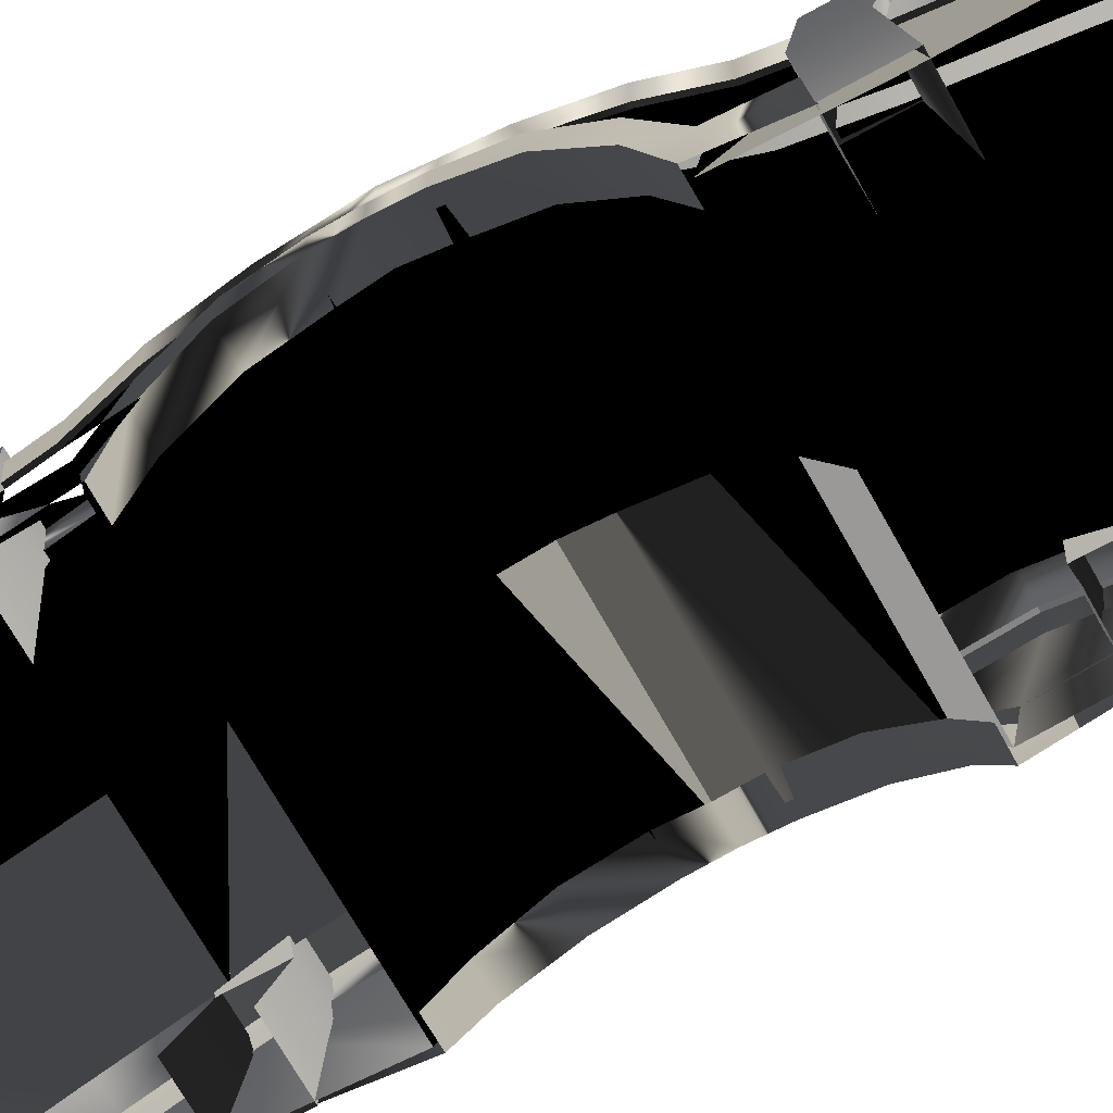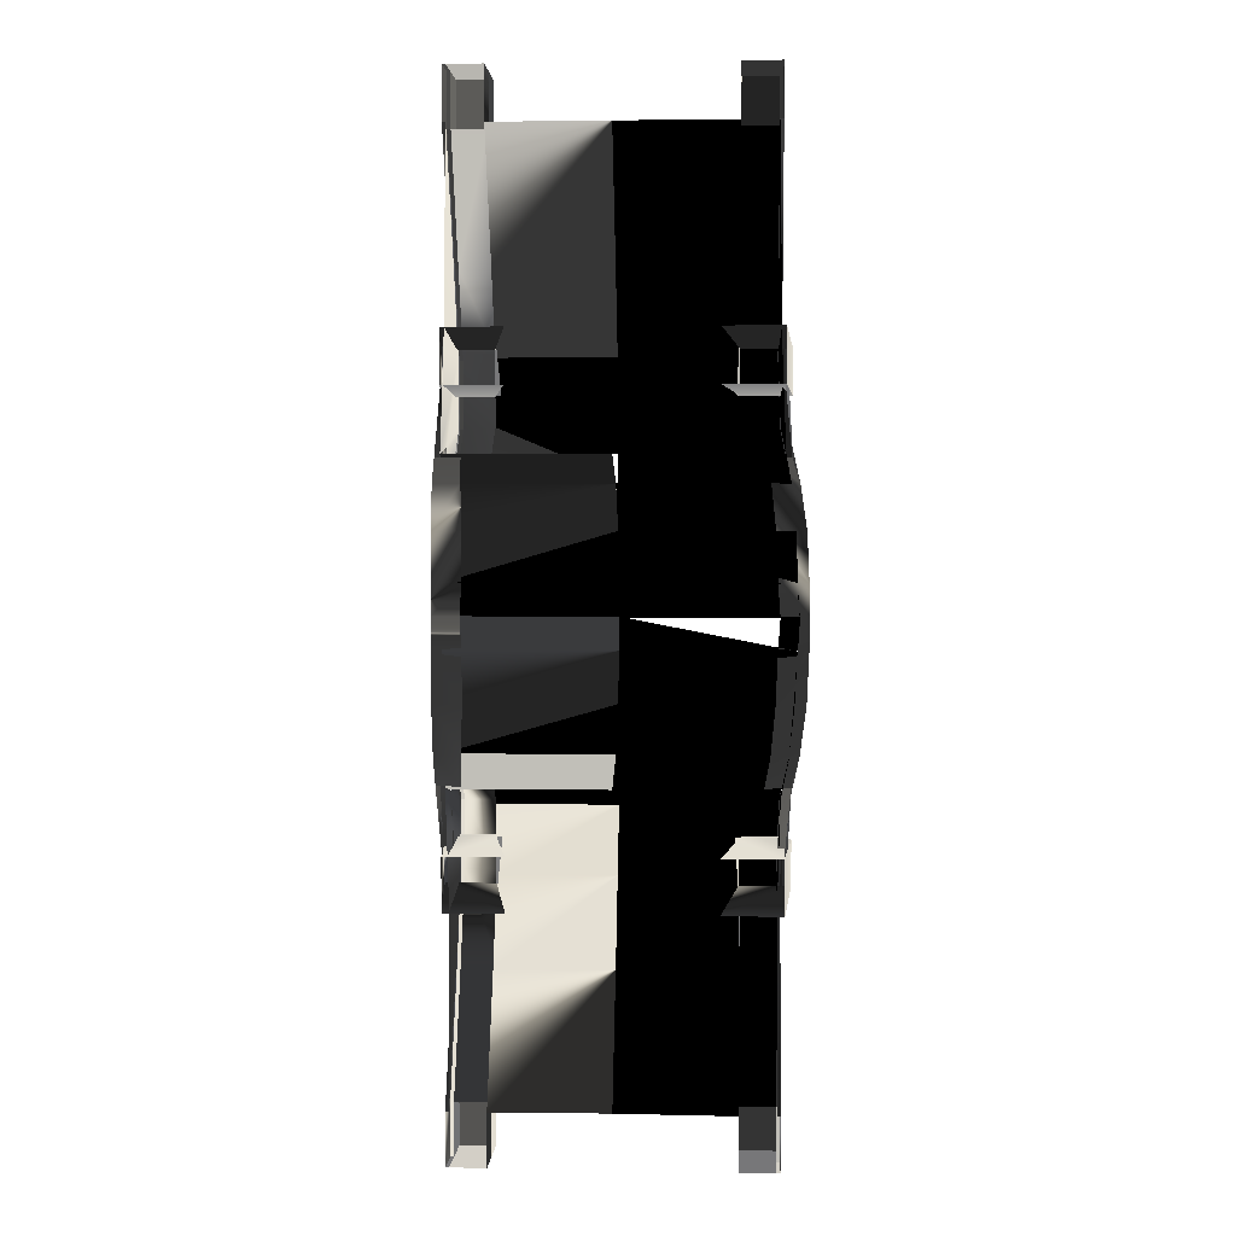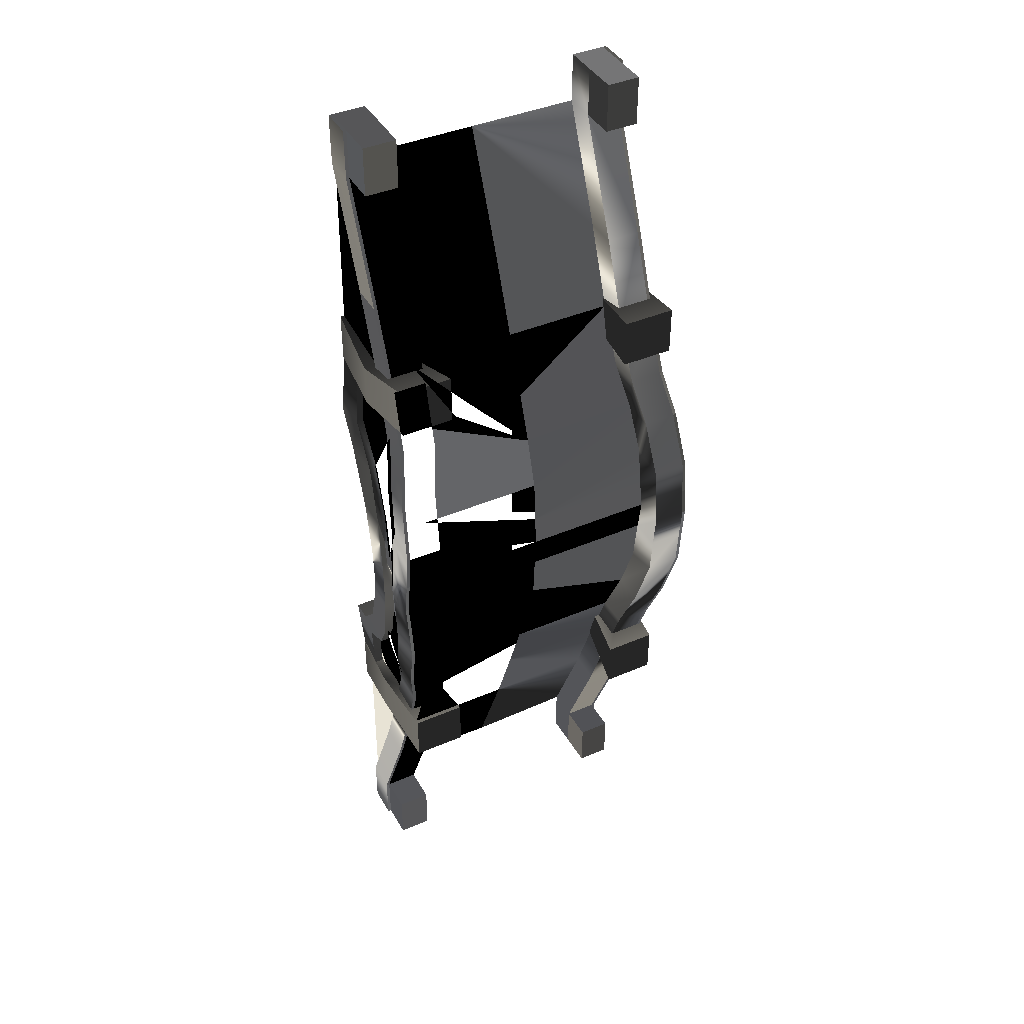
<metadata>
{"format":"obj","ext":"obj","renderer":"f3d","projection":"perspective","resolution":1024,"background":"white","views":[{"elev":-69.3,"azim":119.1,"up":"+Y"},{"elev":2.8,"azim":3.4,"up":"+Z"},{"elev":41.2,"azim":152.4,"up":"+Z"}]}
</metadata>
<code>
v  3.573 2.686 0.691
v  3.573 1.92 0.691
v  3.18 0.8503 6.586
v  3.235 1.96 3.638
v  3.18 1.486 4.92
v  3.18 -0.1661 9.02
v  3.307 -0.1644 3.086
v  3.235 -0.1644 4.92
v  3.428 2.312 2.658
v  3.428 0.9221 2.56
v  3.528 2.626 1.616
v  3.528 1.65 1.683
v  3.573 2.686 -0.5987
v  3.573 1.92 -0.5987
v  3.18 0.852 -6.494
v  3.235 1.961 -3.545
v  3.18 1.488 -4.828
v  3.18 -0.2149 -8.928
v  3.235 -0.1644 -2.994
v  3.18 -0.1644 -4.828
v  3.428 2.314 -2.566
v  3.428 0.9221 -2.468
v  3.528 2.628 -1.524
v  3.528 1.65 -1.59
v  3.62 2.722 0.04614
v  3.62 2.023 0.04614
v  2.484 -0.1644 9.02
v  2.484 0.852 6.586
v  2.484 1.488 4.92
v  2.539 1.961 3.638
v  2.732 2.314 2.658
v  2.832 2.628 1.616
v  2.877 2.686 0.691
v  2.924 2.722 0.04614
v  2.484 -0.2149 -8.928
v  2.484 0.852 -6.494
v  2.539 1.961 -3.545
v  2.484 1.488 -4.828
v  2.732 2.314 -2.566
v  2.832 2.628 -1.524
v  2.877 2.686 -0.5987
v  3.18 1.535 6.582
v  3.18 2.171 4.916
v  3.235 2.645 3.633
v  3.428 2.997 2.654
v  3.528 3.369 1.444
v  3.573 3.37 0.6866
v  3.62 3.37 0.04174
v  3.573 3.37 -0.6031
v  3.528 3.37 -1.36
v  3.428 2.999 -2.57
v  3.235 2.646 -3.55
v  3.18 2.172 -4.832
v  3.18 1.537 -6.499
v  3.18 0.4699 -8.932
v  2.484 0.4699 -8.932
v  2.484 1.537 -6.499
v  2.484 2.172 -4.832
v  2.539 2.646 -3.55
v  2.732 2.999 -2.57
v  2.832 3.37 -1.36
v  2.877 3.37 -0.6031
v  2.924 3.37 0.04174
v  2.877 3.37 0.6866
v  2.832 3.37 1.444
v  2.732 2.999 2.654
v  2.539 2.646 3.633
v  2.484 2.172 4.916
v  2.484 1.537 6.582
v  2.484 0.5204 9.016
v  3.18 0.5186 9.016
v  3.18 -0.2178 -9.963
v  2.484 -0.2178 -9.963
v  2.484 0.467 -9.967
v  3.18 0.467 -9.967
v  2.484 -0.1615 10.05
v  3.18 -0.1632 10.05
v  3.18 0.5215 10.05
v  2.484 0.5233 10.05
v  2.484 1.226 -8.937
v  3.18 1.226 -8.937
v  3.18 1.223 -9.972
v  2.484 1.223 -9.972
v  3.183 1.274 9.011
v  2.487 1.276 9.011
v  2.487 1.279 10.05
v  3.183 1.277 10.05
v  3.25 0.8503 6.586
v  3.25 1.486 4.92
v  3.305 1.96 3.638
v  3.497 2.312 2.658
v  3.598 2.626 1.616
v  3.643 2.686 0.691
v  3.69 2.722 0.04614
v  3.643 2.686 -0.5987
v  3.598 2.628 -1.524
v  3.497 2.314 -2.566
v  3.305 1.961 -3.545
v  3.25 1.488 -4.828
v  3.25 0.852 -6.494
v  3.25 -0.2149 -8.928
v  3.25 -0.2178 -9.963
v  3.25 0.467 -9.967
v  3.25 0.4699 -8.932
v  3.25 1.537 -6.499
v  3.25 2.172 -4.832
v  3.305 2.646 -3.55
v  3.497 2.999 -2.57
v  3.598 3.37 -1.36
v  3.643 3.37 -0.6031
v  3.69 3.37 0.04174
v  3.643 3.37 0.6866
v  3.598 3.369 1.444
v  3.497 2.997 2.654
v  3.305 2.645 3.633
v  3.25 2.171 4.916
v  3.25 1.535 6.582
v  3.25 0.5186 9.016
v  3.25 0.5215 10.05
v  3.25 -0.1632 10.05
v  3.25 -0.1661 9.02
v  3.287 0.6247 3.238
v  3.428 1.509 2.587
v  3.528 2.123 1.664
v  3.573 2.336 0.691
v  3.62 2.42 0.04614
v  3.235 0.6252 -3.145
v  3.428 1.51 -2.495
v  3.528 2.124 -1.572
v  3.573 2.336 -0.5987
v  3.235 0.626 -3.165
v  2.932 -0.1631 -2.952
v  3.053 0.7217 -2.487
v  3.428 1.594 -2.514
v  3.154 1.599 -1.609
v  3.528 2.191 -1.591
v  3.198 1.921 -0.6178
v  3.573 2.455 -0.6178
v  3.246 1.984 0.03658
v  3.62 2.501 0.03658
v  3.429 0.6241 -3.158
v  3.414 -0.165 -2.945
v  3.585 0.7193 -2.481
v  3.735 1.556 -1.603
v  3.79 1.919 -0.6114
v  3.797 1.982 0.03658
v  3.797 2.499 0.03658
v  3.79 2.453 -0.6114
v  3.735 2.23 -1.585
v  3.585 1.591 -2.508
v  3.18 0.6453 -4.193
v  3.294 -0.1654 -4.254
v  3.374 0.6434 -4.187
v  3.287 0.626 3.238
v  2.932 -0.1631 3.025
v  3.053 0.7217 2.56
v  3.428 1.594 2.587
v  3.154 1.599 1.683
v  3.528 2.191 1.664
v  3.198 1.921 0.691
v  3.573 2.455 0.691
v  3.429 0.6241 3.231
v  3.414 -0.165 3.018
v  3.585 0.7193 2.554
v  3.735 1.556 1.676
v  3.79 1.919 0.6846
v  3.79 2.453 0.6846
v  3.735 2.23 1.658
v  3.585 1.591 2.581
v  3.235 0.6453 4.26
v  3.294 -0.1654 4.327
v  3.374 0.6434 4.26
v  3.314 -0.1644 4.33
v  2.141 -0.1644 4.33
v  3.314 -0.1644 5.371
v  2.141 -0.1644 5.371
v  3.314 2.833 4.33
v  2.216 2.833 4.33
v  3.314 2.833 5.371
v  2.216 2.833 5.371
v  3.451 1.334 4.19
v  2.47 1.334 4.19
v  2.47 1.334 5.06
v  3.451 1.334 5.06
v  3.314 -0.1644 -4.238
v  2.141 -0.1644 -4.238
v  3.314 -0.1644 -5.278
v  2.141 -0.1644 -5.278
v  3.314 2.833 -4.238
v  2.216 2.833 -4.238
v  3.314 2.833 -5.278
v  2.216 2.833 -5.278
v  3.451 1.334 -4.097
v  2.47 1.334 -4.097
v  2.47 1.334 -4.968
v  3.451 1.334 -4.968
v  0.1867 2.686 0.691
v  0.1867 1.92 0.691
v  -3.2 2.686 0.691
v  -3.2 1.92 0.691
v  0.1867 1.961 3.638
v  0.1867 1.488 4.92
v  0.1867 2.314 2.658
v  0.1867 0.9221 2.56
v  0.1867 2.628 1.616
v  0.1867 1.65 1.683
v  -2.807 0.8503 6.586
v  -2.861 1.96 3.638
v  -2.807 1.486 4.92
v  -2.807 -0.1661 9.02
v  -2.934 -0.1644 3.086
v  -2.861 -0.1644 4.92
v  -3.054 2.312 2.658
v  -3.054 0.9221 2.56
v  -3.155 2.626 1.616
v  -3.155 1.65 1.683
v  0.1867 0.852 6.586
v  0.1867 -0.1644 9.02
v  0.1867 -0.1644 3.086
v  0.1867 2.686 -0.5987
v  0.1867 1.92 -0.5987
v  -3.2 2.686 -0.5987
v  -3.2 1.92 -0.5987
v  0.1867 1.961 -3.545
v  0.1867 1.488 -4.828
v  0.1867 2.314 -2.566
v  0.1867 0.9221 -2.468
v  0.1867 2.628 -1.524
v  0.1867 1.65 -1.59
v  -2.807 0.852 -6.494
v  -2.861 1.961 -3.545
v  -2.807 1.488 -4.828
v  -2.807 -0.2149 -8.928
v  -2.861 -0.1644 -2.994
v  -2.807 -0.1644 -4.828
v  -3.054 2.314 -2.566
v  -3.054 0.9221 -2.468
v  -3.155 2.628 -1.524
v  -3.155 1.65 -1.59
v  0.1867 0.852 -6.494
v  0.1867 -0.1644 -8.928
v  0.1867 -0.1644 -2.994
v  0.1867 2.722 0.04614
v  0.1867 2.023 0.04614
v  -3.247 2.722 0.04614
v  -3.247 2.023 0.04614
v  -2.111 -0.1644 9.02
v  -2.111 0.852 6.586
v  -2.111 1.488 4.92
v  -2.165 1.961 3.638
v  -2.358 2.314 2.658
v  -2.459 2.628 1.616
v  -2.504 2.686 0.691
v  -2.551 2.722 0.04614
v  -2.111 -0.2149 -8.928
v  -2.111 0.852 -6.494
v  -2.165 1.961 -3.545
v  -2.111 1.488 -4.828
v  -2.358 2.314 -2.566
v  -2.459 2.628 -1.524
v  -2.504 2.686 -0.5987
v  -2.807 1.535 6.582
v  -2.807 2.171 4.916
v  -2.861 2.645 3.633
v  -3.054 2.997 2.654
v  -3.155 3.369 1.444
v  -3.2 3.37 0.6866
v  -3.247 3.37 0.04174
v  -3.2 3.37 -0.6031
v  -3.155 3.37 -1.36
v  -3.054 2.999 -2.57
v  -2.861 2.646 -3.55
v  -2.807 2.172 -4.832
v  -2.807 1.537 -6.499
v  -2.807 0.4699 -8.932
v  -2.111 0.4699 -8.932
v  -2.111 1.537 -6.499
v  -2.111 2.172 -4.832
v  -2.165 2.646 -3.55
v  -2.358 2.999 -2.57
v  -2.459 3.37 -1.36
v  -2.504 3.37 -0.6031
v  -2.551 3.37 0.04174
v  -2.504 3.37 0.6866
v  -2.459 3.37 1.444
v  -2.358 2.999 2.654
v  -2.165 2.646 3.633
v  -2.111 2.172 4.916
v  -2.111 1.537 6.582
v  -2.111 0.5204 9.016
v  -2.807 0.5186 9.016
v  -2.807 -0.2178 -9.963
v  -2.111 -0.2178 -9.963
v  -2.111 0.467 -9.967
v  -2.807 0.467 -9.967
v  -2.111 -0.1615 10.05
v  -2.807 -0.1632 10.05
v  -2.807 0.5215 10.05
v  -2.111 0.5233 10.05
v  -2.111 1.226 -8.937
v  -2.807 1.226 -8.937
v  -2.807 1.223 -9.972
v  -2.111 1.223 -9.972
v  -2.81 1.274 9.011
v  -2.114 1.276 9.011
v  -2.114 1.279 10.05
v  -2.81 1.277 10.05
v  -2.877 0.8503 6.586
v  -2.877 1.486 4.92
v  -2.931 1.96 3.638
v  -3.124 2.312 2.658
v  -3.225 2.626 1.616
v  -3.269 2.686 0.691
v  -3.317 2.722 0.04614
v  -3.269 2.686 -0.5987
v  -3.225 2.628 -1.524
v  -3.124 2.314 -2.566
v  -2.931 1.961 -3.545
v  -2.877 1.488 -4.828
v  -2.877 0.852 -6.494
v  -2.877 -0.2149 -8.928
v  -2.877 -0.2178 -9.963
v  -2.877 0.467 -9.967
v  -2.877 0.4699 -8.932
v  -2.877 1.537 -6.499
v  -2.877 2.172 -4.832
v  -2.931 2.646 -3.55
v  -3.124 2.999 -2.57
v  -3.225 3.37 -1.36
v  -3.27 3.37 -0.6031
v  -3.317 3.37 0.04174
v  -3.27 3.37 0.6866
v  -3.225 3.369 1.444
v  -3.124 2.997 2.654
v  -2.931 2.645 3.633
v  -2.877 2.171 4.916
v  -2.877 1.535 6.582
v  -2.877 0.5186 9.016
v  -2.877 0.5215 10.05
v  -2.877 -0.1632 10.05
v  -2.877 -0.1661 9.02
v  -2.914 0.6247 3.238
v  -3.054 1.509 2.587
v  -3.155 2.123 1.664
v  -3.2 2.336 0.691
v  -3.247 2.42 0.04614
v  -2.861 0.6252 -3.145
v  -3.054 1.51 -2.495
v  -3.155 2.124 -1.572
v  -3.2 2.336 -0.5987
v  -2.861 0.626 -3.165
v  -2.559 -0.1631 -2.952
v  -2.679 0.7217 -2.487
v  -3.054 1.594 -2.514
v  -2.78 1.599 -1.609
v  -3.155 2.191 -1.591
v  -2.825 1.921 -0.6178
v  -3.2 2.455 -0.6178
v  -2.872 1.984 0.03658
v  -3.247 2.501 0.03658
v  -3.056 0.6241 -3.158
v  -3.04 -0.165 -2.945
v  -3.212 0.7193 -2.481
v  -3.362 1.556 -1.603
v  -3.416 1.919 -0.6114
v  -3.423 1.982 0.03658
v  -3.423 2.499 0.03658
v  -3.416 2.453 -0.6114
v  -3.362 2.23 -1.585
v  -3.212 1.591 -2.508
v  -2.807 0.6453 -4.193
v  -2.921 -0.1654 -4.254
v  -3.001 0.6434 -4.187
v  -2.914 0.626 3.238
v  -2.559 -0.1631 3.025
v  -2.679 0.7217 2.56
v  -3.054 1.594 2.587
v  -2.78 1.599 1.683
v  -3.155 2.191 1.664
v  -2.825 1.921 0.691
v  -3.2 2.455 0.691
v  -3.056 0.6241 3.231
v  -3.04 -0.165 3.018
v  -3.212 0.7193 2.554
v  -3.362 1.556 1.676
v  -3.416 1.919 0.6846
v  -3.416 2.453 0.6846
v  -3.362 2.23 1.658
v  -3.212 1.591 2.581
v  -2.861 0.6453 4.26
v  -2.921 -0.1654 4.327
v  -3.001 0.6434 4.26
v  -2.94 -0.1644 4.33
v  -1.767 -0.1644 4.33
v  -2.94 -0.1644 5.371
v  -1.767 -0.1644 5.371
v  -2.94 2.833 4.33
v  -1.843 2.833 4.33
v  -2.94 2.833 5.371
v  -1.843 2.833 5.371
v  -3.078 1.334 4.19
v  -2.097 1.334 4.19
v  -2.097 1.334 5.06
v  -3.078 1.334 5.06
v  -2.94 -0.1644 -4.238
v  -1.767 -0.1644 -4.238
v  -2.94 -0.1644 -5.278
v  -1.767 -0.1644 -5.278
v  -2.94 2.833 -4.238
v  -1.843 2.833 -4.238
v  -2.94 2.833 -5.278
v  -1.843 2.833 -5.278
v  -3.078 1.334 -4.097
v  -2.097 1.334 -4.097
v  -2.097 1.334 -4.968
v  -3.078 1.334 -4.968
o Puente
g Puente
f -411 -409 -412 -414
f -412 -409 -410 -295 -413
f -375 -348 -347 -346
f -413 -295 -294 -408
f -198 -213 -407 -410
f -408 -294 -293 -406
f -213 -211 -405 -407
f -406 -293 -292 -416
f -211 -219 -415 -405
f -388 -387 -216 -215
f -389 -388 -215 -200
f -387 -386 -214 -216
f -386 -385 -212 -214
f -385 -384 -220 -212
f -416 -292 -291 -392
f -219 -173 -391 -415
f -384 -383 -174 -220
f -402 -400 -397 -399
f -400 -401 -290 -398 -397
f -362 -361 -360 -363
f -401 -396 -289 -290
f -398 -395 -190 -175
f -396 -394 -288 -289
f -395 -393 -188 -190
f -394 -404 -287 -288
f -393 -403 -196 -188
f -193 -380 -379 -192
f -192 -379 -381 -177
f -191 -378 -380 -193
f -189 -377 -378 -191
f -197 -376 -377 -189
f -404 -392 -291 -287
f -403 -391 -173 -196
f -174 -383 -376 -197
f -389 -200 -199 -390
f -374 -373 -350 -349
f -375 -374 -349 -348
f -373 -372 -351 -350
f -372 -371 -352 -351
f -371 -370 -353 -352
f -370 -369 -354 -353
f -382 -176 -177 -381
f -365 -364 -359 -358
f -364 -363 -360 -359
f -366 -365 -358 -357
f -367 -366 -357 -356
f -368 -367 -356 -355
f -369 -368 -355 -354
f -329 -328 -301 -300
f -328 -327 -302 -301
f -327 -326 -303 -302
f -326 -325 -304 -303
f -325 -324 -305 -304
f -324 -323 -306 -305
f -323 -322 -307 -306
f -322 -321 -308 -307
f -321 -320 -309 -308
f -320 -319 -310 -309
f -319 -318 -311 -310
f -318 -317 -312 -311
f -317 -316 -313 -312
f -345 -344 -343 -342
f -382 -381 -360 -361
f -381 -379 -359 -360
f -379 -380 -358 -359
f -380 -378 -357 -358
f -378 -377 -356 -357
f -377 -376 -355 -356
f -376 -383 -354 -355
f -383 -384 -353 -354
f -384 -385 -352 -353
f -385 -386 -351 -352
f -386 -387 -350 -351
f -387 -388 -349 -350
f -388 -389 -348 -349
f -389 -390 -347 -348
f -341 -340 -339 -338
f -296 -329 -300 -299
f -382 -361 -343 -344
f -337 -336 -335 -334
f -313 -316 -315 -314
f -296 -299 -298 -297
f -333 -332 -331 -330
f -347 -390 -341 -338
f -361 -362 -336 -337
f -362 -342 -335 -336
f -342 -343 -334 -335
f -343 -361 -337 -334
f -346 -347 -332 -333
f -347 -338 -331 -332
f -338 -339 -330 -331
f -339 -346 -333 -330
f -414 -412 -328 -329
f -412 -413 -327 -328
f -413 -408 -326 -327
f -408 -406 -325 -326
f -406 -416 -324 -325
f -416 -392 -323 -324
f -392 -404 -322 -323
f -404 -394 -321 -322
f -394 -396 -320 -321
f -396 -401 -319 -320
f -401 -400 -318 -319
f -400 -402 -317 -318
f -402 -399 -316 -317
f -345 -342 -314 -315
f -342 -362 -313 -314
f -362 -363 -312 -313
f -363 -364 -311 -312
f -364 -365 -310 -311
f -365 -366 -309 -310
f -366 -367 -308 -309
f -367 -368 -307 -308
f -368 -369 -306 -307
f -369 -370 -305 -306
f -370 -371 -304 -305
f -371 -372 -303 -304
f -372 -373 -302 -303
f -373 -374 -301 -302
f -374 -375 -300 -301
f -375 -346 -299 -300
f -346 -339 -298 -299
f -339 -340 -297 -298
f -411 -414 -329 -296
f -276 -267 -274 -275
f -267 -268 -273 -274
f -268 -269 -272 -273
f -269 -270 -271 -272
f -285 -275 -274 -284
f -284 -274 -273 -282
f -282 -273 -272 -280
f -280 -272 -271 -278
f -277 -270 -269 -279
f -279 -269 -268 -281
f -281 -268 -267 -283
f -283 -267 -276 -286
f -275 -265 -264 -276
f -276 -264 -266 -286
f -255 -254 -253 -248
f -248 -253 -252 -249
f -249 -252 -251 -250
f -250 -251 -271 -270
f -262 -261 -253 -254
f -261 -259 -252 -253
f -259 -257 -251 -252
f -257 -278 -271 -251
f -277 -256 -250 -270
f -256 -258 -249 -250
f -258 -260 -248 -249
f -260 -263 -255 -248
f -254 -255 -245 -246
f -255 -263 -247 -245
f -240 -239 -237 -238
f -244 -243 -235 -236
f -236 -235 -239 -240
f -235 -234 -237 -239
f -241 -242 -233 -234
f -234 -233 -238 -237
f -242 -244 -236 -233
f -233 -236 -240 -238
f -228 -226 -225 -227
f -232 -224 -223 -231
f -224 -228 -227 -223
f -223 -227 -225 -222
f -229 -222 -221 -230
f -222 -225 -226 -221
f -230 -221 -224 -232
f -221 -226 -228 -224
f -207 -210 -208 -205
f -208 -209 -75 -206 -205
f -155 -126 -127 -128
f -209 -204 -74 -75
f -203 -213 -198 -206
f -204 -202 -73 -74
f -201 -211 -213 -203
f -202 -218 -72 -73
f -217 -219 -211 -201
f -216 -167 -168 -215
f -215 -168 -169 -200
f -214 -166 -167 -216
f -212 -165 -166 -214
f -220 -164 -165 -212
f -218 -172 -71 -72
f -171 -173 -219 -217
f -174 -163 -164 -220
f -187 -184 -182 -185
f -185 -182 -183 -70 -186
f -142 -143 -140 -141
f -186 -70 -69 -181
f -183 -175 -190 -180
f -181 -69 -68 -179
f -180 -190 -188 -178
f -179 -68 -67 -195
f -178 -188 -196 -194
f -159 -160 -193 -192
f -161 -159 -192 -177
f -160 -158 -191 -193
f -158 -157 -189 -191
f -157 -156 -197 -189
f -195 -67 -71 -172
f -194 -196 -173 -171
f -156 -163 -174 -197
f -169 -170 -199 -200
f -130 -153 -154 -129
f -129 -154 -155 -128
f -131 -152 -153 -130
f -132 -151 -152 -131
f -133 -150 -151 -132
f -134 -149 -150 -133
f -162 -161 -177 -176
f -139 -144 -145 -138
f -140 -143 -144 -139
f -138 -145 -146 -137
f -137 -146 -147 -136
f -136 -147 -148 -135
f -135 -148 -149 -134
f -109 -80 -81 -108
f -108 -81 -82 -107
f -107 -82 -83 -106
f -106 -83 -84 -105
f -105 -84 -85 -104
f -104 -85 -86 -103
f -103 -86 -87 -102
f -102 -87 -88 -101
f -101 -88 -89 -100
f -100 -89 -90 -99
f -99 -90 -91 -98
f -98 -91 -92 -97
f -97 -92 -93 -96
f -125 -122 -123 -124
f -162 -141 -140 -161
f -161 -140 -139 -159
f -159 -139 -138 -160
f -160 -138 -137 -158
f -158 -137 -136 -157
f -157 -136 -135 -156
f -156 -135 -134 -163
f -163 -134 -133 -164
f -164 -133 -132 -165
f -165 -132 -131 -166
f -166 -131 -130 -167
f -167 -130 -129 -168
f -168 -129 -128 -169
f -169 -128 -127 -170
f -121 -118 -119 -120
f -76 -79 -80 -109
f -162 -124 -123 -141
f -117 -114 -115 -116
f -93 -94 -95 -96
f -76 -77 -78 -79
f -113 -110 -111 -112
f -127 -118 -121 -170
f -141 -117 -116 -142
f -142 -116 -115 -122
f -122 -115 -114 -123
f -123 -114 -117 -141
f -126 -113 -112 -127
f -127 -112 -111 -118
f -118 -111 -110 -119
f -119 -110 -113 -126
f -210 -109 -108 -208
f -208 -108 -107 -209
f -209 -107 -106 -204
f -204 -106 -105 -202
f -202 -105 -104 -218
f -218 -104 -103 -172
f -172 -103 -102 -195
f -195 -102 -101 -179
f -179 -101 -100 -181
f -181 -100 -99 -186
f -186 -99 -98 -185
f -185 -98 -97 -187
f -187 -97 -96 -184
f -125 -95 -94 -122
f -122 -94 -93 -142
f -142 -93 -92 -143
f -143 -92 -91 -144
f -144 -91 -90 -145
f -145 -90 -89 -146
f -146 -89 -88 -147
f -147 -88 -87 -148
f -148 -87 -86 -149
f -149 -86 -85 -150
f -150 -85 -84 -151
f -151 -84 -83 -152
f -152 -83 -82 -153
f -153 -82 -81 -154
f -154 -81 -80 -155
f -155 -80 -79 -126
f -126 -79 -78 -119
f -119 -78 -77 -120
f -207 -76 -109 -210
f -56 -55 -54 -47
f -47 -54 -53 -48
f -48 -53 -52 -49
f -49 -52 -51 -50
f -65 -64 -54 -55
f -64 -62 -53 -54
f -62 -60 -52 -53
f -60 -58 -51 -52
f -57 -59 -49 -50
f -59 -61 -48 -49
f -61 -63 -47 -48
f -63 -66 -56 -47
f -55 -56 -44 -45
f -56 -66 -46 -44
f -35 -28 -33 -34
f -28 -29 -32 -33
f -29 -30 -31 -32
f -30 -50 -51 -31
f -42 -34 -33 -41
f -41 -33 -32 -39
f -39 -32 -31 -37
f -37 -31 -51 -58
f -57 -50 -30 -36
f -36 -30 -29 -38
f -38 -29 -28 -40
f -40 -28 -35 -43
f -34 -26 -25 -35
f -35 -25 -27 -43
f -20 -18 -17 -19
f -24 -16 -15 -23
f -16 -20 -19 -15
f -15 -19 -17 -14
f -21 -14 -13 -22
f -14 -17 -18 -13
f -22 -13 -16 -24
f -13 -18 -20 -16
f -8 -7 -5 -6
f -12 -11 -3 -4
f -4 -3 -7 -8
f -3 -2 -5 -7
f -9 -10 -1 -2
f -2 -1 -6 -5
f -10 -12 -4 -1
f -1 -4 -8 -6

</code>
